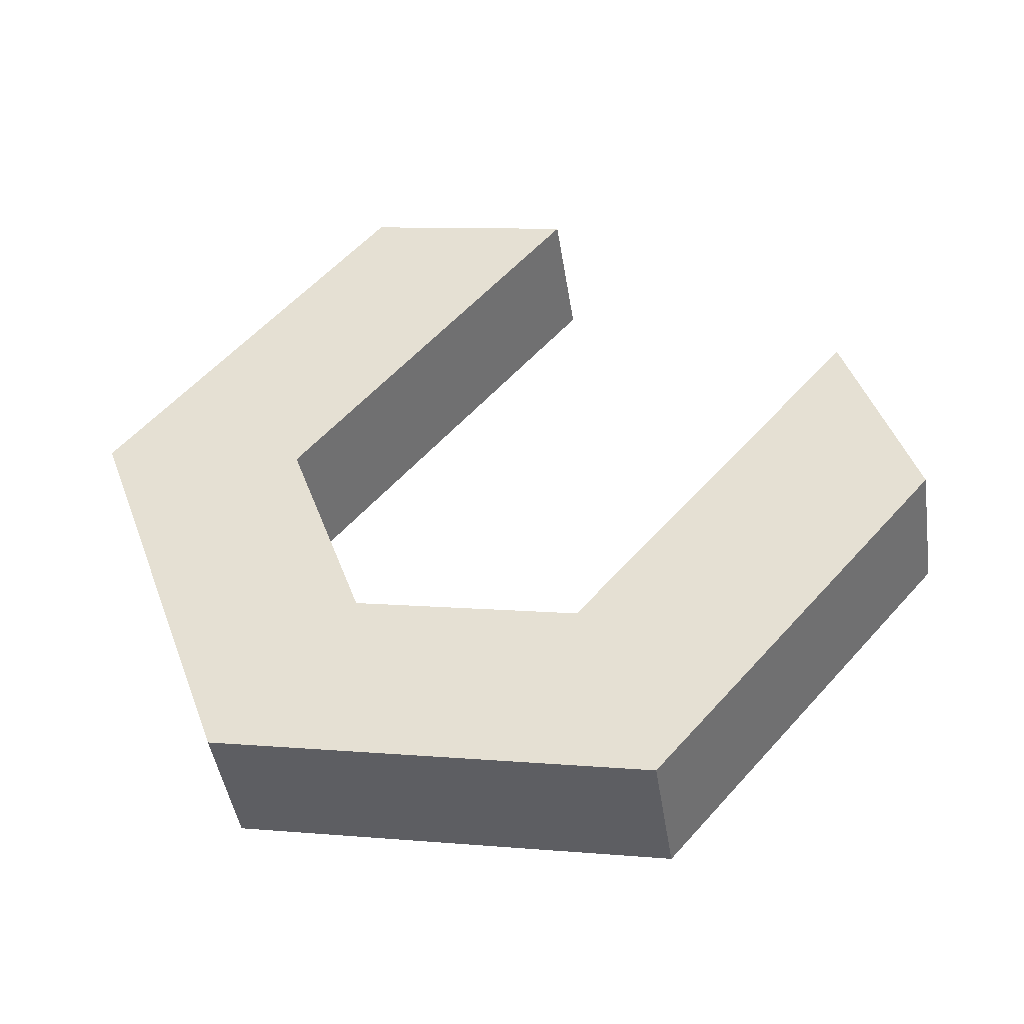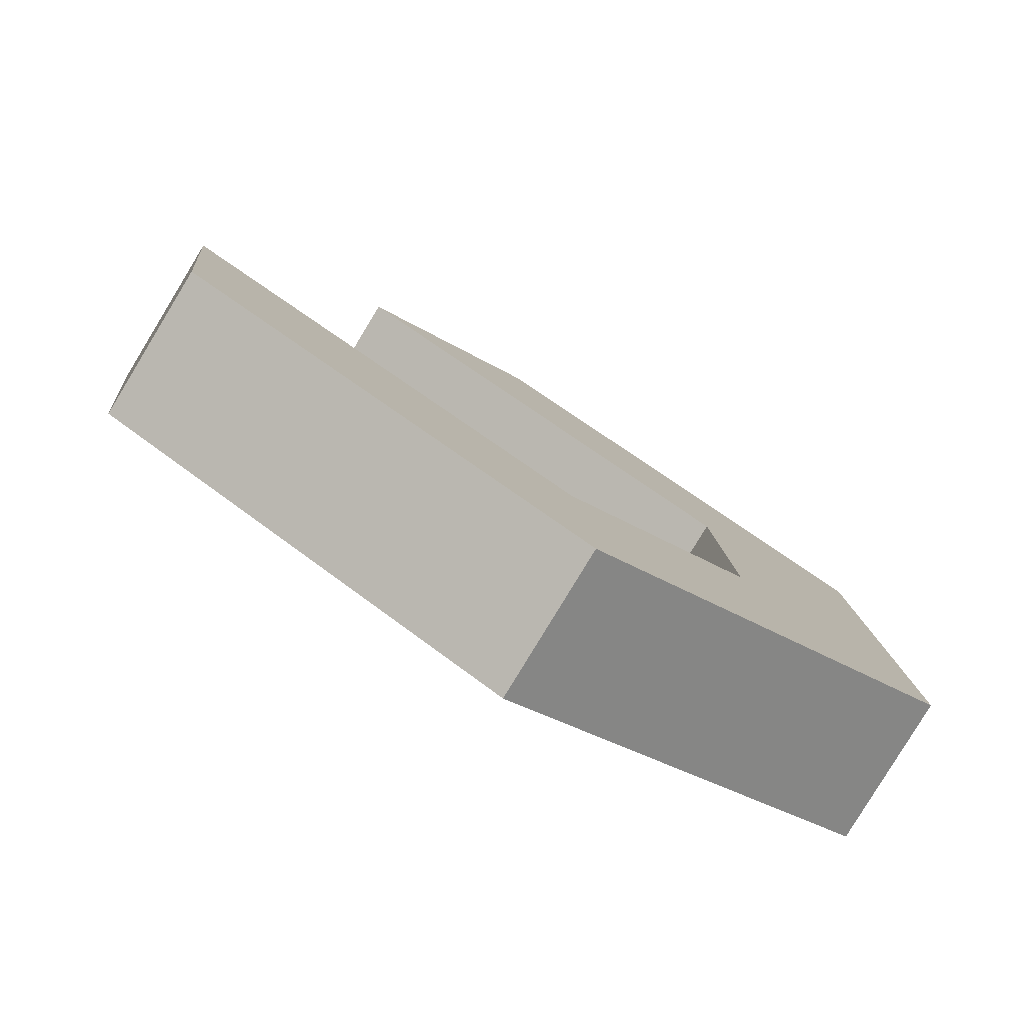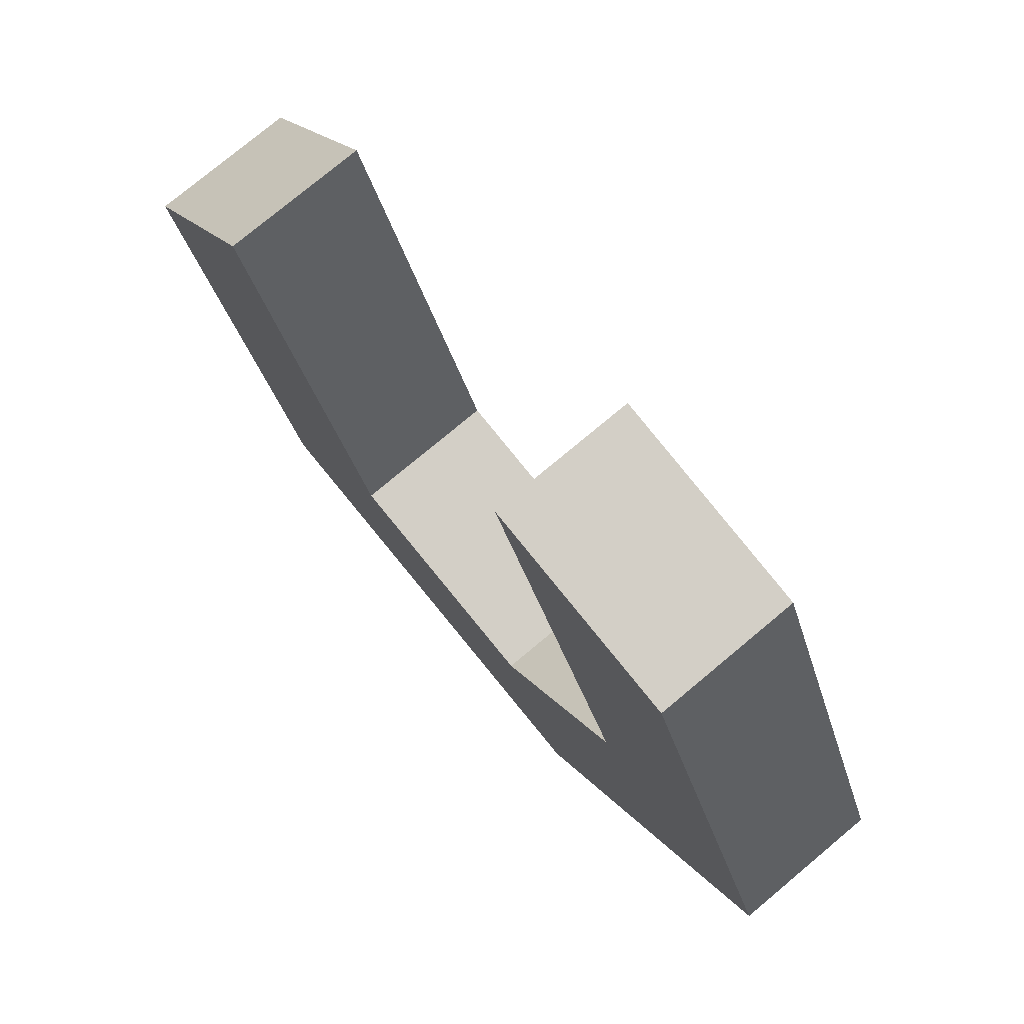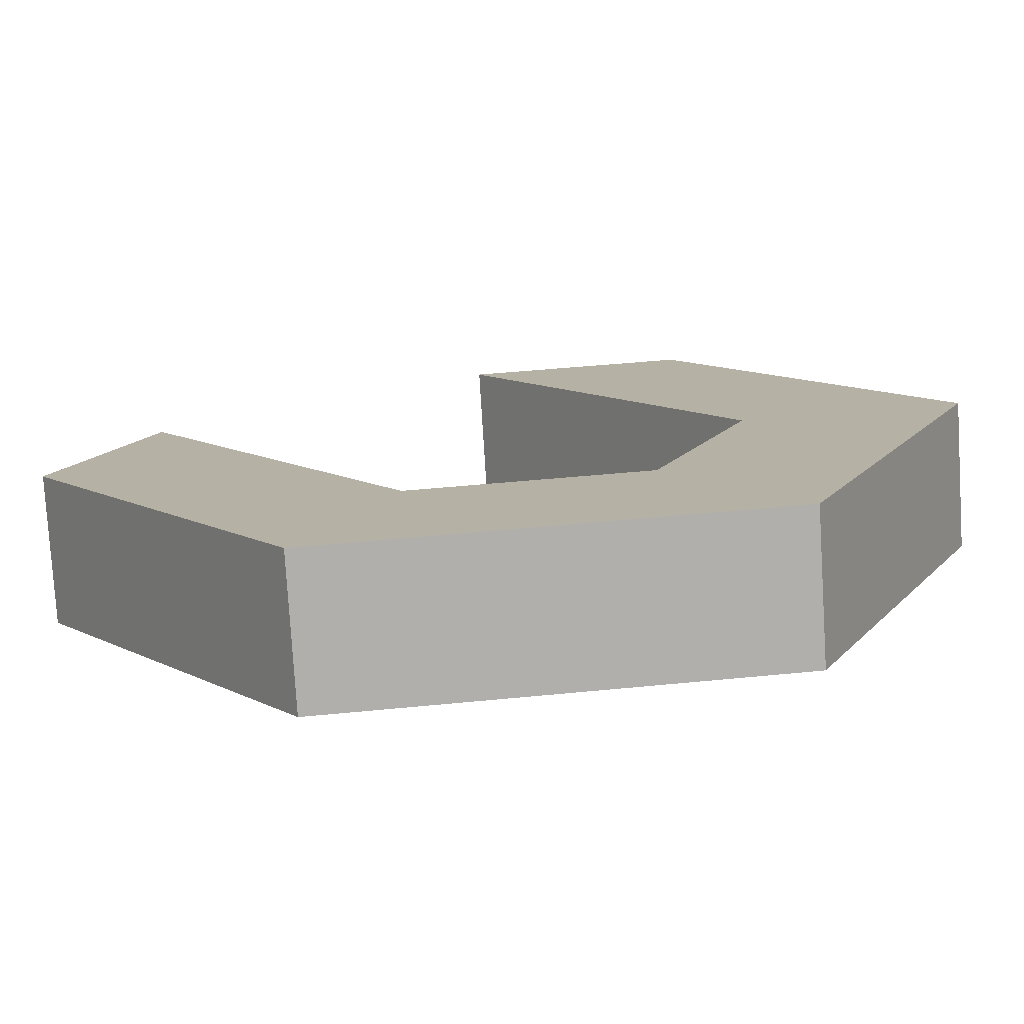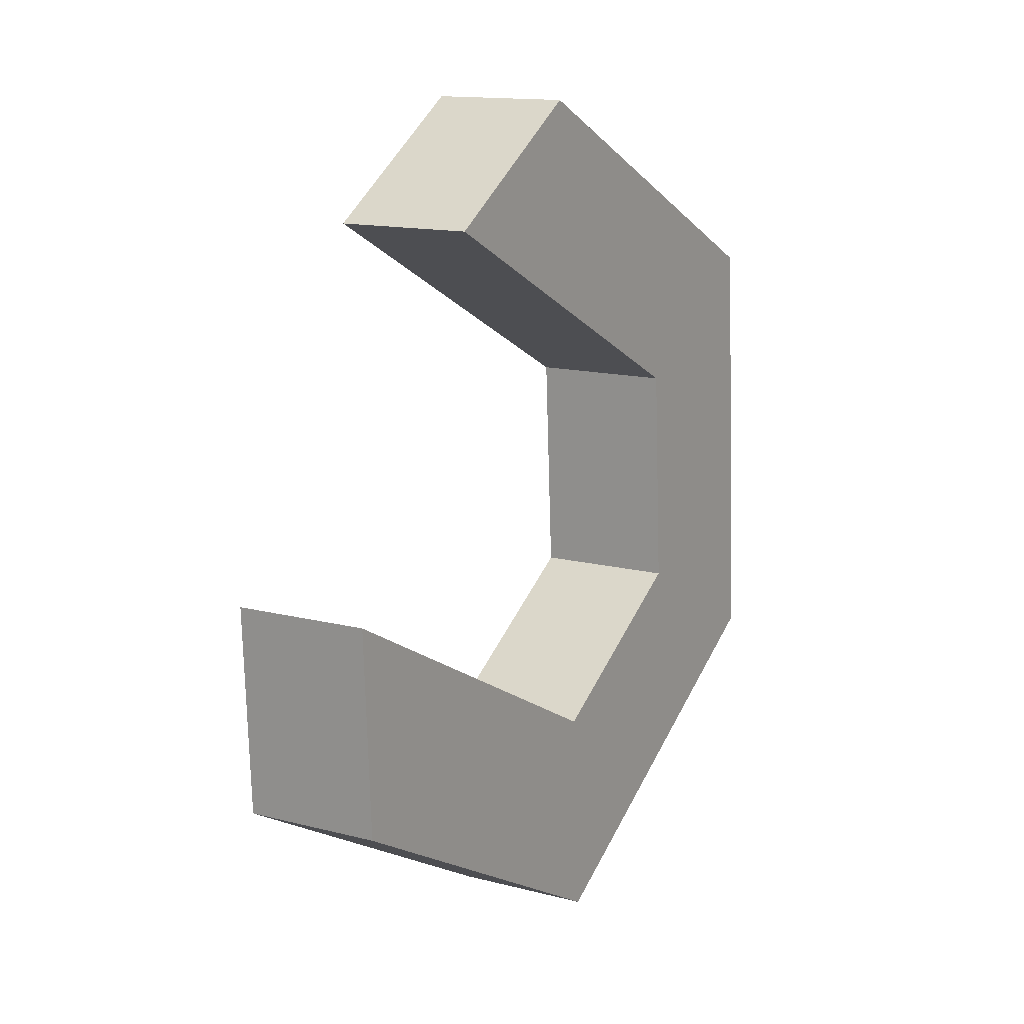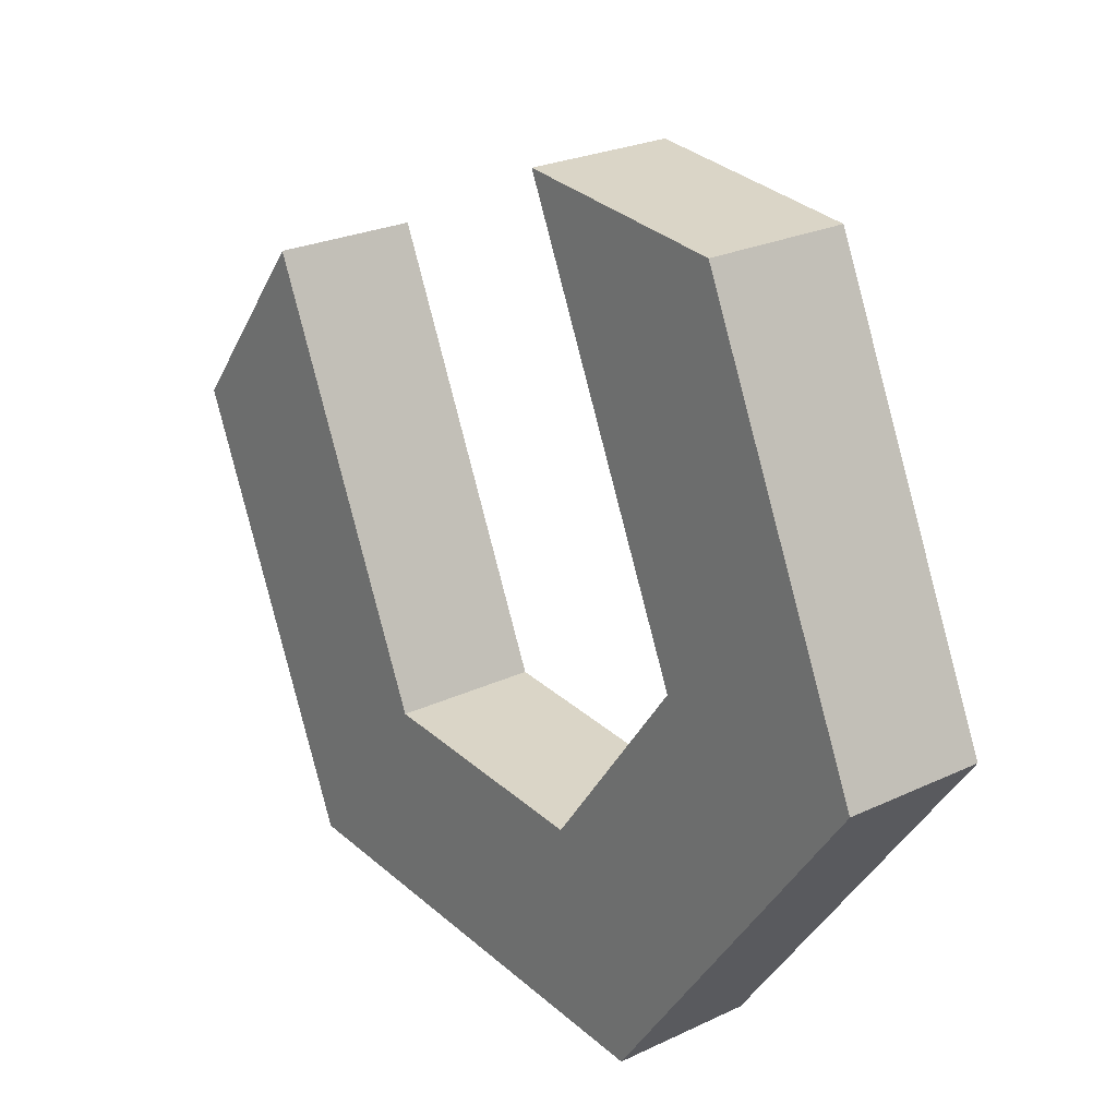
<metadata>
{"format":"obj","ext":"obj","renderer":"f3d","projection":"perspective","resolution":1024,"background":"white","views":[{"elev":-55.7,"azim":135.6,"up":"+Z"},{"elev":-37.2,"azim":65.3,"up":"+Y"},{"elev":9.7,"azim":-3.6,"up":"+Y"},{"elev":-41.3,"azim":109.5,"up":"+Y"},{"elev":36.7,"azim":-113.6,"up":"+Z"},{"elev":-44.2,"azim":-2.5,"up":"+Y"}]}
</metadata>
<code>
g Spidertank_debris.003
v 5.375 23.94 4.318
v 5.206 23.81 4.364
v 3.955 25.32 3.938
v 4.124 25.45 3.892
v 1.371 27.55 -0.4328
v 2.056 27.32 1.438
v 1.886 27.19 1.484
v 1.201 27.43 -0.3869
v 5.126 22.69 0.9499
v 5.295 22.82 0.904
v 4.124 25.45 3.892
v 3.955 25.32 3.938
v 4.394 22.94 -1.049
v 4.563 23.07 -1.095
v 5.295 22.82 0.904
v 5.126 22.69 0.9499
v 3.057 24.56 -1.504
v 3.226 24.68 -1.55
v 4.563 23.07 -1.095
v 4.394 22.94 -1.049
v 1.886 27.19 1.484
v 2.056 27.32 1.438
v 3.226 24.68 -1.55
v 3.057 24.56 -1.504
v 1.201 27.43 -0.3869
v 2.372 24.79 -3.375
v 2.542 24.92 -3.42
v 1.371 27.55 -0.4328
v 2.372 24.79 -3.375
v 4.96 21.67 -2.493
v 5.129 21.8 -2.539
v 2.542 24.92 -3.42
v 6.377 21.18 1.376
v 5.206 23.81 4.364
v 5.375 23.94 4.318
v 6.546 21.31 1.33
v 4.96 21.67 -2.493
v 6.377 21.18 1.376
v 6.546 21.31 1.33
v 5.129 21.8 -2.539
v 5.129 21.8 -2.539
v 6.546 21.31 1.33
v 6.987 21.64 1.211
v 5.57 22.13 -2.658
v 6.546 21.31 1.33
v 5.375 23.94 4.318
v 5.816 24.27 4.199
v 6.987 21.64 1.211
v 2.542 24.92 -3.42
v 5.129 21.8 -2.539
v 5.57 22.13 -2.658
v 2.982 25.25 -3.54
v 1.371 27.55 -0.4328
v 2.542 24.92 -3.42
v 2.982 25.25 -3.54
v 1.811 27.88 -0.552
v 5.57 22.13 -2.658
v 5.004 23.4 -1.214
v 3.667 25.02 -1.669
v 2.982 25.25 -3.54
v 2.982 25.25 -3.54
v 3.667 25.02 -1.669
v 2.496 27.65 1.319
v 1.811 27.88 -0.552
v 0.7609 27.09 -0.2677
v 1.446 26.86 1.603
v 2.617 24.23 -1.385
v 1.932 24.46 -3.255
v 3.953 22.61 -0.9295
v 4.519 21.34 -2.374
v 4.685 22.36 1.069
v 5.936 20.85 1.495
v 3.514 24.99 4.057
v 4.765 23.48 4.483
v 5.816 24.27 4.199
v 4.565 25.78 3.773
v 5.736 23.15 0.7848
v 6.987 21.64 1.211
v 6.987 21.64 1.211
v 5.736 23.15 0.7848
v 5.004 23.4 -1.214
v 5.57 22.13 -2.658
v 2.056 27.32 1.438
v 2.496 27.65 1.319
v 3.667 25.02 -1.669
v 3.226 24.68 -1.55
v 3.226 24.68 -1.55
v 3.667 25.02 -1.669
v 5.004 23.4 -1.214
v 4.563 23.07 -1.095
v 4.563 23.07 -1.095
v 5.004 23.4 -1.214
v 5.736 23.15 0.7848
v 5.295 22.82 0.904
v 5.295 22.82 0.904
v 5.736 23.15 0.7848
v 4.565 25.78 3.773
v 4.124 25.45 3.892
v 1.201 27.43 -0.3869
v 1.886 27.19 1.484
v 1.446 26.86 1.603
v 0.7609 27.09 -0.2677
v 5.206 23.81 4.364
v 4.765 23.48 4.483
v 3.514 24.99 4.057
v 3.955 25.32 3.938
v 5.816 24.27 4.199
v 5.375 23.94 4.318
v 4.124 25.45 3.892
v 4.565 25.78 3.773
v 1.811 27.88 -0.552
v 2.496 27.65 1.319
v 2.056 27.32 1.438
v 1.371 27.55 -0.4328
v 4.685 22.36 1.069
v 5.126 22.69 0.9499
v 3.955 25.32 3.938
v 3.514 24.99 4.057
v 3.953 22.61 -0.9295
v 4.394 22.94 -1.049
v 5.126 22.69 0.9499
v 4.685 22.36 1.069
v 2.617 24.23 -1.385
v 3.057 24.56 -1.504
v 4.394 22.94 -1.049
v 3.953 22.61 -0.9295
v 1.446 26.86 1.603
v 1.886 27.19 1.484
v 3.057 24.56 -1.504
v 2.617 24.23 -1.385
v 0.7609 27.09 -0.2677
v 1.932 24.46 -3.255
v 2.372 24.79 -3.375
v 1.201 27.43 -0.3869
v 1.932 24.46 -3.255
v 4.519 21.34 -2.374
v 4.96 21.67 -2.493
v 2.372 24.79 -3.375
v 5.936 20.85 1.495
v 4.765 23.48 4.483
v 5.206 23.81 4.364
v 6.377 21.18 1.376
v 4.519 21.34 -2.374
v 5.936 20.85 1.495
v 6.377 21.18 1.376
v 4.96 21.67 -2.493
g Spidertank_debris.003_0
f 3 2 1
f 4 3 1
f 7 6 5
f 8 7 5
f 11 10 9
f 12 11 9
f 15 14 13
f 16 15 13
f 19 18 17
f 20 19 17
f 23 22 21
f 24 23 21
f 27 26 25
f 28 27 25
f 31 30 29
f 32 31 29
f 35 34 33
f 36 35 33
f 39 38 37
f 40 39 37
f 43 42 41
f 44 43 41
f 47 46 45
f 48 47 45
f 51 50 49
f 52 51 49
f 55 54 53
f 56 55 53
f 59 58 57
f 60 59 57
f 63 62 61
f 64 63 61
f 67 66 65
f 68 67 65
f 69 67 68
f 70 69 68
f 71 69 70
f 72 71 70
f 73 71 72
f 74 73 72
f 77 76 75
f 78 77 75
f 81 80 79
f 82 81 79
f 85 84 83
f 86 85 83
f 89 88 87
f 90 89 87
f 93 92 91
f 94 93 91
f 97 96 95
f 98 97 95
f 101 100 99
f 102 101 99
f 105 104 103
f 106 105 103
f 109 108 107
f 110 109 107
f 113 112 111
f 114 113 111
f 117 116 115
f 118 117 115
f 121 120 119
f 122 121 119
f 125 124 123
f 126 125 123
f 129 128 127
f 130 129 127
f 133 132 131
f 134 133 131
f 137 136 135
f 138 137 135
f 141 140 139
f 142 141 139
f 145 144 143
f 146 145 143

</code>
